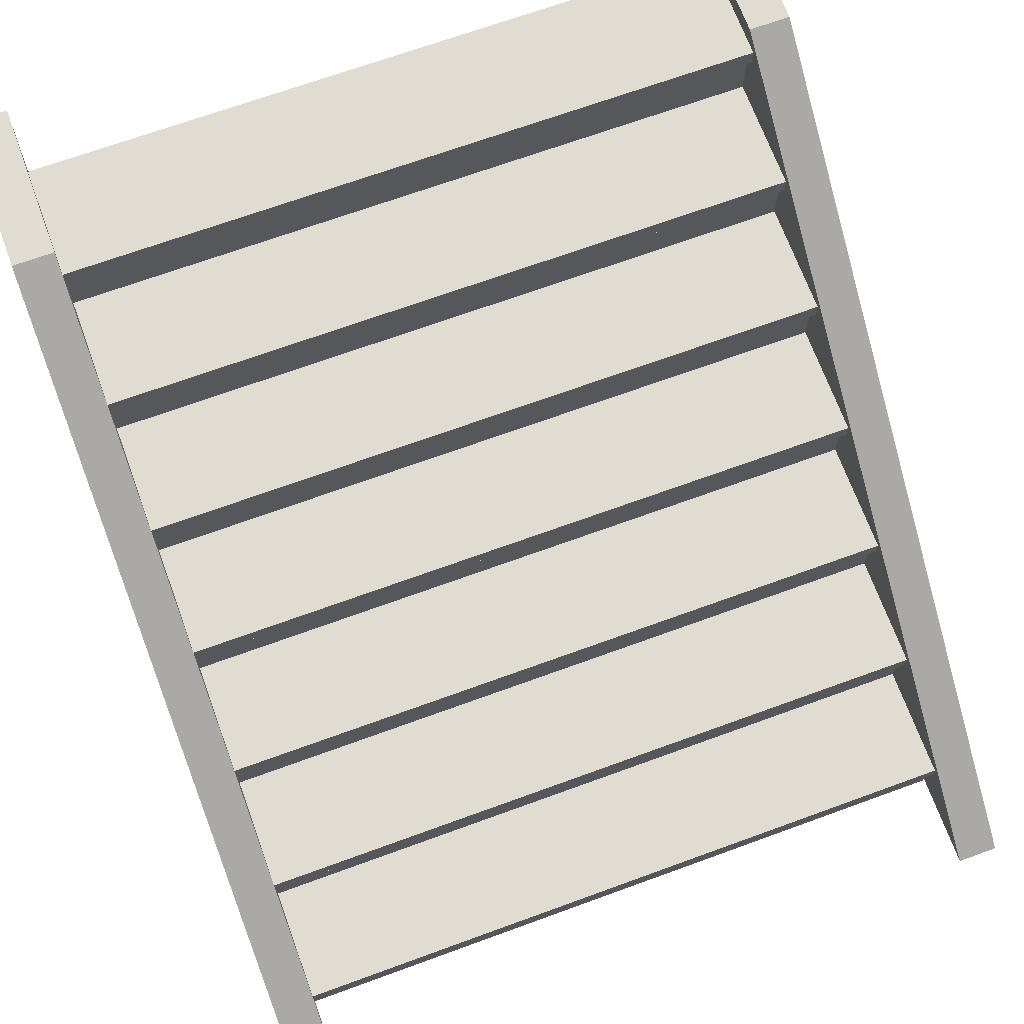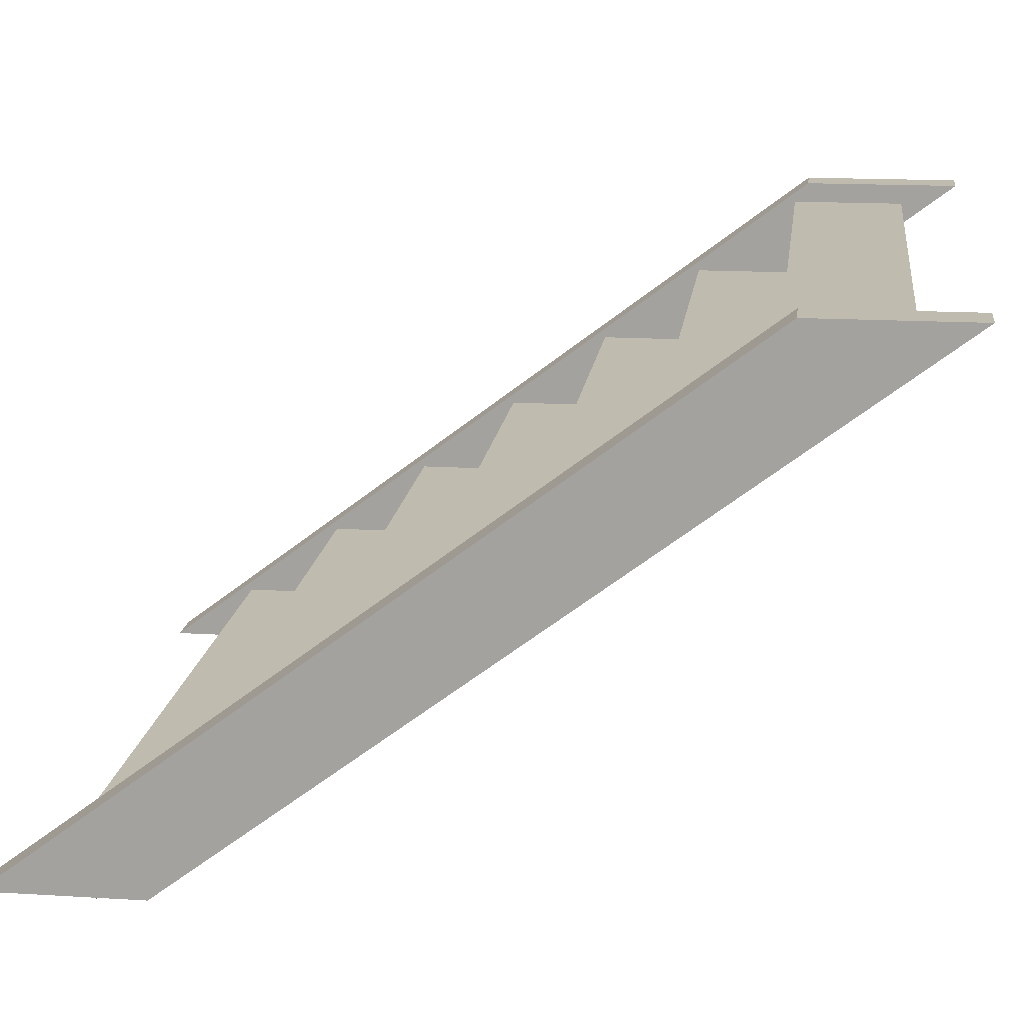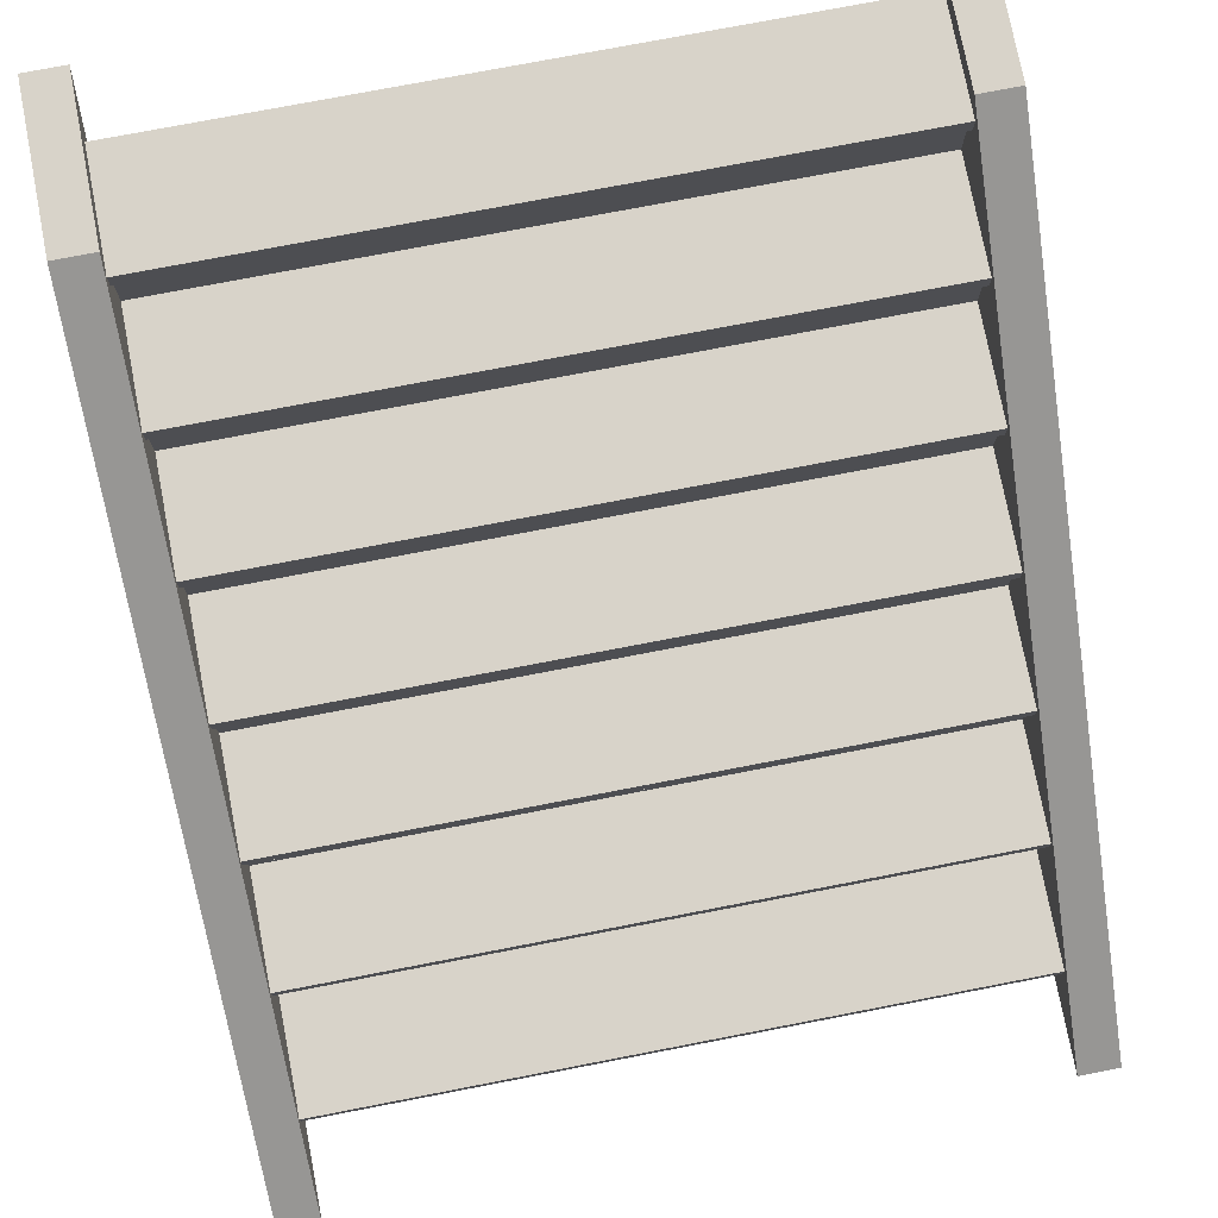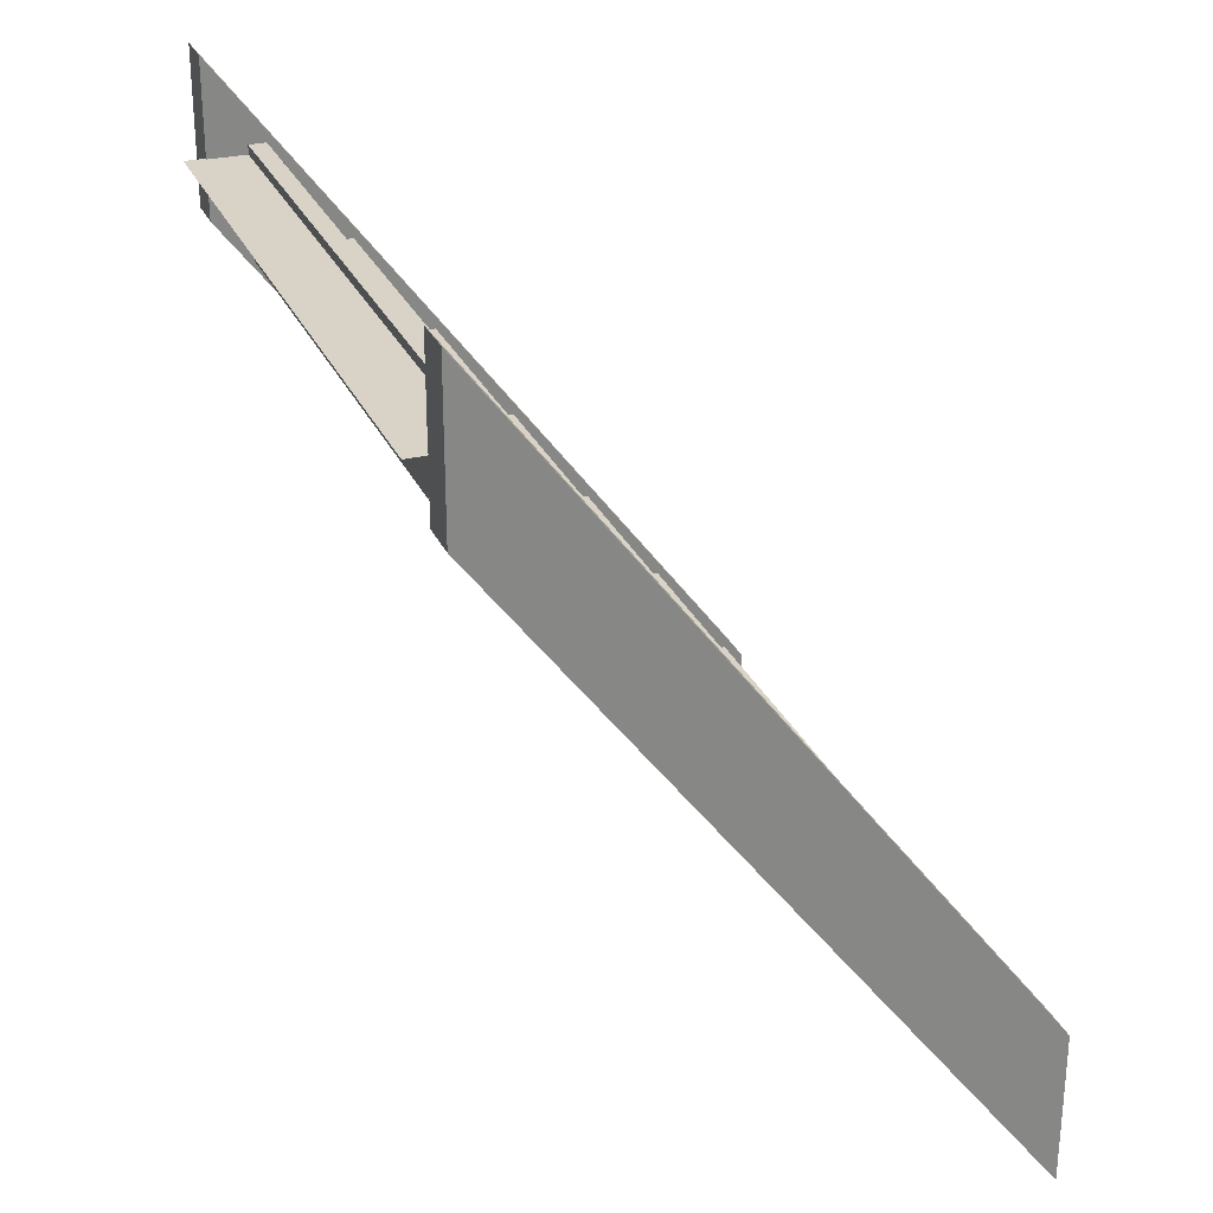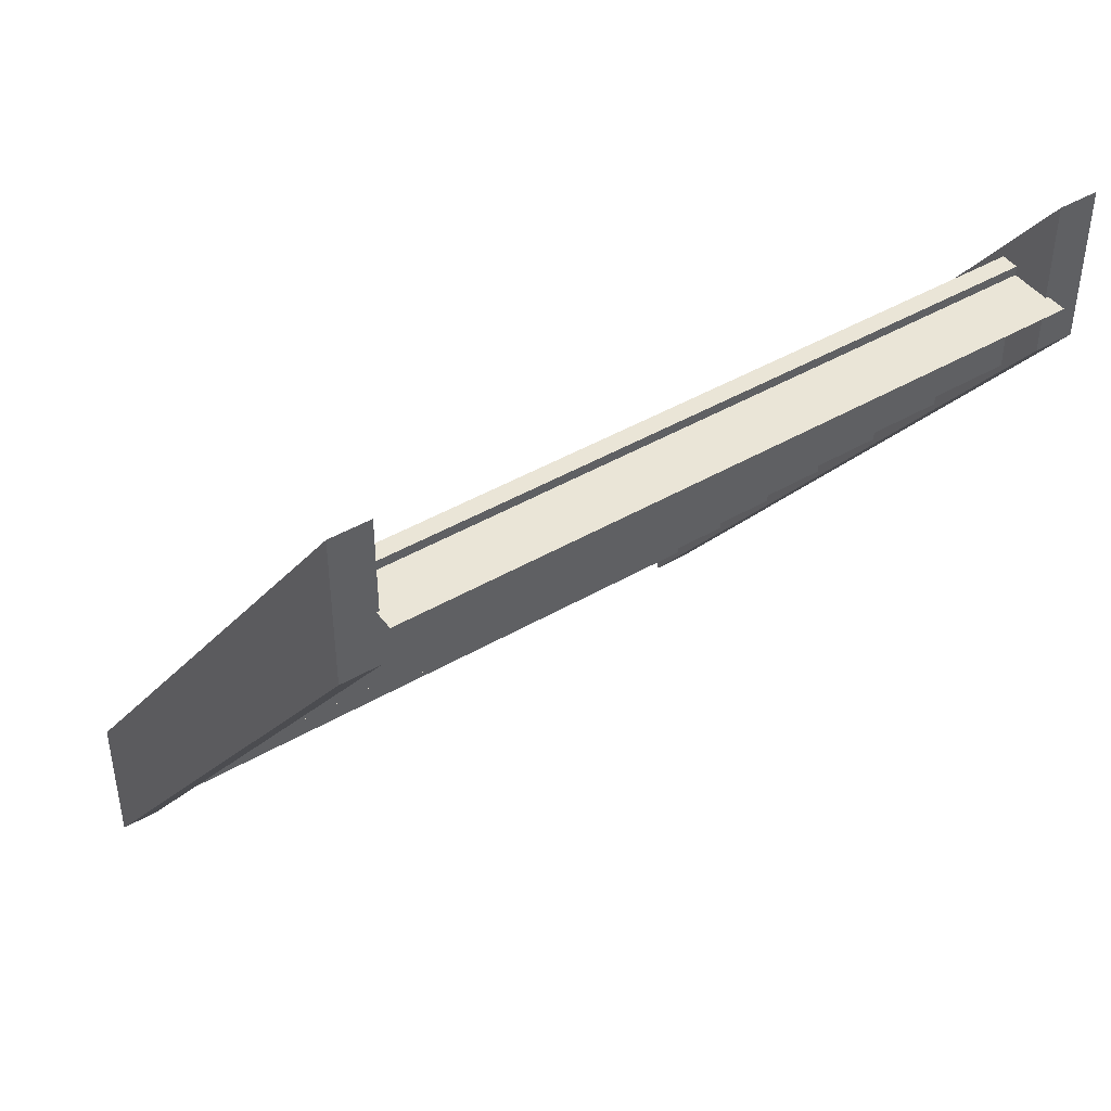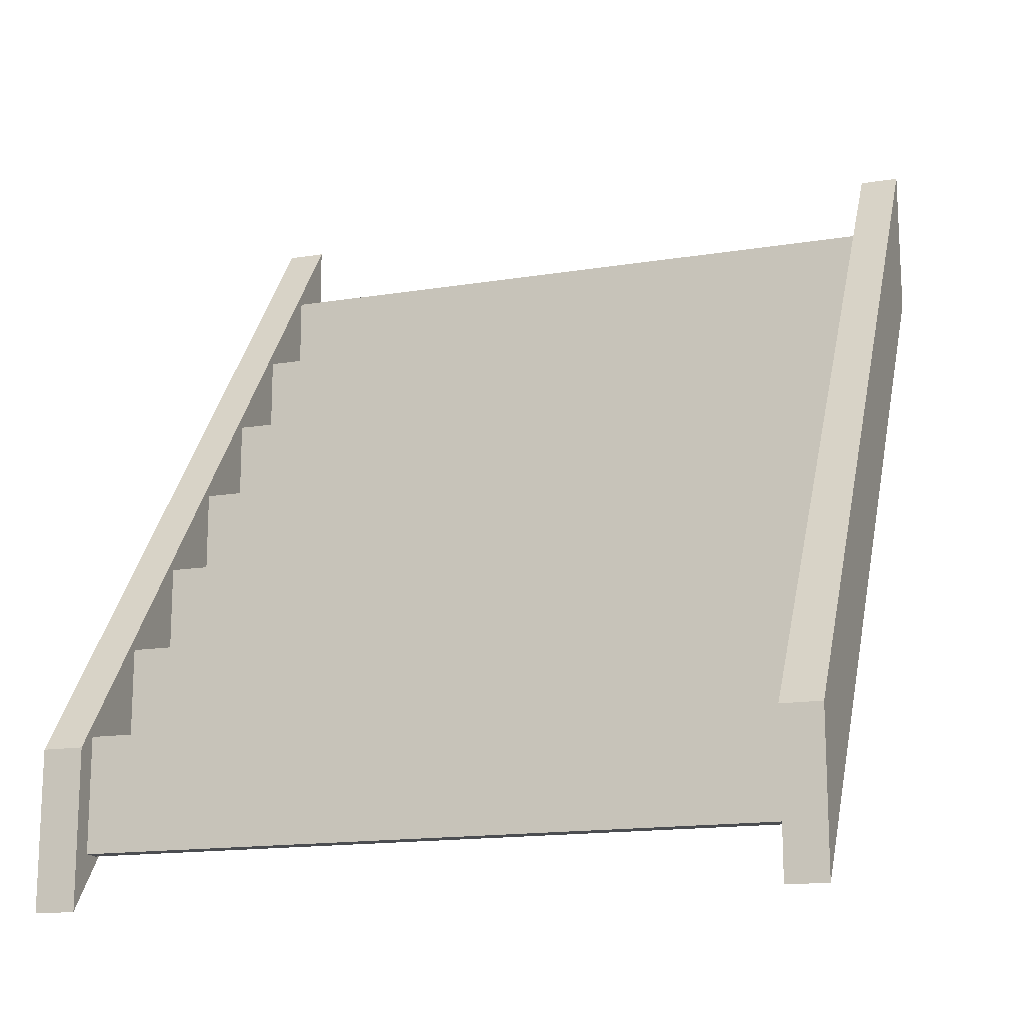
<metadata>
{"format":"obj","ext":"obj","renderer":"f3d","projection":"perspective","resolution":1024,"background":"white","views":[{"elev":69.0,"azim":-20.1,"up":"+Y"},{"elev":16.1,"azim":97.2,"up":"+Y"},{"elev":75.9,"azim":-10.9,"up":"+Y"},{"elev":27.8,"azim":69.6,"up":"+Z"},{"elev":44.3,"azim":-34.2,"up":"+Z"},{"elev":-15.7,"azim":-161.2,"up":"+Z"}]}
</metadata>
<code>
v 0.4353 -0.01133 0.4453
v -0.4621 -0.01133 0.4453
v -0.4621 -0.09966 0.4453
v 0.4353 -0.09966 0.4453
v -0.4621 -0.02146 0.4576
v -0.4621 -0.02146 0.3094
v 0.4353 -0.02146 0.3094
v 0.4353 -0.02146 0.4576
v -0.4621 0.001547 0.4576
v 0.4353 0.001547 0.4576
v 0.4353 0.001547 0.3094
v -0.4621 0.001547 0.3094
v 0.4353 -0.02146 0.3094
v -0.4621 -0.02146 0.3094
v -0.4621 0.001547 0.3094
v 0.4353 0.001547 0.3094
v -0.4621 -0.02146 0.4576
v 0.4353 -0.02146 0.4576
v 0.4353 0.001547 0.4576
v -0.4621 0.001547 0.4576
v 0.4353 0.08988 0.3119
v -0.4621 0.08988 0.3119
v -0.4621 0.001547 0.3119
v 0.4353 0.001547 0.3119
v -0.4621 0.07976 0.3242
v -0.4621 0.07976 0.176
v 0.4353 0.07976 0.176
v 0.4353 0.07976 0.3242
v -0.4621 0.1028 0.3242
v 0.4353 0.1028 0.3242
v 0.4353 0.1028 0.176
v -0.4621 0.1028 0.176
v 0.4353 0.07976 0.176
v -0.4621 0.07976 0.176
v -0.4621 0.1028 0.176
v 0.4353 0.1028 0.176
v -0.4621 0.07976 0.3242
v 0.4353 0.07976 0.3242
v 0.4353 0.1028 0.3242
v -0.4621 0.1028 0.3242
v 0.4353 0.1911 0.1785
v -0.4621 0.1911 0.1785
v -0.4621 0.1028 0.1785
v 0.4353 0.1028 0.1785
v -0.4621 0.181 0.1908
v -0.4621 0.181 0.04264
v 0.4353 0.181 0.04264
v 0.4353 0.181 0.1908
v -0.4621 0.204 0.1908
v 0.4353 0.204 0.1908
v 0.4353 0.204 0.04264
v -0.4621 0.204 0.04264
v 0.4353 0.181 0.04264
v -0.4621 0.181 0.04264
v -0.4621 0.204 0.04264
v 0.4353 0.204 0.04264
v -0.4621 0.181 0.1908
v 0.4353 0.181 0.1908
v 0.4353 0.204 0.1908
v -0.4621 0.204 0.1908
v 0.4353 0.2923 0.04513
v -0.4621 0.2923 0.04513
v -0.4621 0.204 0.04513
v 0.4353 0.204 0.04513
v -0.4621 0.2822 0.05746
v -0.4621 0.2822 -0.09073
v 0.4353 0.2822 -0.09073
v 0.4353 0.2822 0.05746
v -0.4621 0.3052 0.05746
v 0.4353 0.3052 0.05746
v 0.4353 0.3052 -0.09073
v -0.4621 0.3052 -0.09073
v 0.4353 0.2822 -0.09073
v -0.4621 0.2822 -0.09073
v -0.4621 0.3052 -0.09073
v 0.4353 0.3052 -0.09073
v -0.4621 0.2822 0.05746
v 0.4353 0.2822 0.05746
v 0.4353 0.3052 0.05746
v -0.4621 0.3052 0.05746
v 0.4353 0.3935 -0.08825
v -0.4621 0.3935 -0.08825
v -0.4621 0.3052 -0.08825
v 0.4353 0.3052 -0.08825
v -0.4621 0.3834 -0.07591
v -0.4621 0.3834 -0.2241
v 0.4353 0.3834 -0.2241
v 0.4353 0.3834 -0.07591
v -0.4621 0.4064 -0.07591
v 0.4353 0.4064 -0.07591
v 0.4353 0.4064 -0.2241
v -0.4621 0.4064 -0.2241
v 0.4353 0.3834 -0.2241
v -0.4621 0.3834 -0.2241
v -0.4621 0.4064 -0.2241
v 0.4353 0.4064 -0.2241
v -0.4621 0.3834 -0.07591
v 0.4353 0.3834 -0.07591
v 0.4353 0.4064 -0.07591
v -0.4621 0.4064 -0.07591
v 0.4353 0.4947 -0.2216
v -0.4621 0.4947 -0.2216
v -0.4621 0.4064 -0.2216
v 0.4353 0.4064 -0.2216
v -0.4621 0.4846 -0.2093
v -0.4621 0.4846 -0.3575
v 0.4353 0.4846 -0.3575
v 0.4353 0.4846 -0.2093
v -0.4621 0.5076 -0.2093
v 0.4353 0.5076 -0.2093
v 0.4353 0.5076 -0.3575
v -0.4621 0.5076 -0.3575
v 0.4353 0.4846 -0.3575
v -0.4621 0.4846 -0.3575
v -0.4621 0.5076 -0.3575
v 0.4353 0.5076 -0.3575
v -0.4621 0.4846 -0.2093
v 0.4353 0.4846 -0.2093
v 0.4353 0.5076 -0.2093
v -0.4621 0.5076 -0.2093
v 0.4353 0.5959 -0.355
v -0.4621 0.5959 -0.355
v -0.4621 0.5076 -0.355
v 0.4353 0.5076 -0.355
v -0.4621 0.5858 -0.3427
v -0.4621 0.5858 -0.4909
v 0.4353 0.5858 -0.4909
v 0.4353 0.5858 -0.3427
v -0.4621 0.6088 -0.3427
v 0.4353 0.6088 -0.3427
v 0.4353 0.6088 -0.4909
v -0.4621 0.6088 -0.4909
v 0.4353 0.5858 -0.4909
v -0.4621 0.5858 -0.4909
v -0.4621 0.6088 -0.4909
v 0.4353 0.6088 -0.4909
v -0.4621 0.5858 -0.3427
v 0.4353 0.5858 -0.3427
v 0.4353 0.6088 -0.3427
v -0.4621 0.6088 -0.3427
v 0.4312 0.6352 -0.3604
v 0.4838 0.6352 -0.3604
v 0.4838 0.6352 -0.565
v 0.4312 0.6352 -0.565
v 0.4312 -0.07299 0.5723
v 0.4312 -0.07299 0.3677
v 0.4838 -0.07299 0.3677
v 0.4838 -0.07299 0.5723
v 0.4838 0.6352 -0.565
v 0.4838 -0.07299 0.3677
v 0.4312 -0.07299 0.3677
v 0.4312 0.6352 -0.565
v 0.4312 0.6352 -0.3604
v 0.4312 -0.07299 0.5723
v 0.4838 -0.07299 0.5723
v 0.4838 0.6352 -0.3604
v 0.4838 0.6352 -0.3604
v 0.4838 -0.07299 0.5723
v 0.4838 -0.07299 0.3677
v 0.4838 0.6352 -0.565
v 0.4312 0.6352 -0.565
v 0.4312 -0.07299 0.3677
v 0.4312 -0.07299 0.5723
v 0.4312 0.6352 -0.3604
v -0.5112 0.6352 -0.3604
v -0.4585 0.6352 -0.3604
v -0.4585 0.6352 -0.565
v -0.5112 0.6352 -0.565
v -0.5112 -0.07299 0.5723
v -0.5112 -0.07299 0.3677
v -0.4585 -0.07299 0.3677
v -0.4585 -0.07299 0.5723
v -0.4585 0.6352 -0.565
v -0.4585 -0.07299 0.3677
v -0.5112 -0.07299 0.3677
v -0.5112 0.6352 -0.565
v -0.5112 0.6352 -0.3604
v -0.5112 -0.07299 0.5723
v -0.4585 -0.07299 0.5723
v -0.4585 0.6352 -0.3604
v -0.4585 0.6352 -0.3604
v -0.4585 -0.07299 0.5723
v -0.4585 -0.07299 0.3677
v -0.4585 0.6352 -0.565
v -0.5112 0.6352 -0.565
v -0.5112 -0.07299 0.3677
v -0.5112 -0.07299 0.5723
v -0.5112 0.6352 -0.3604
g defaultMaterial_defaultMaterial_stairs_AH
f 4 1 2
f 2 3 4
f 8 5 6
f 6 7 8
f 12 9 10
f 10 11 12
f 16 13 14
f 14 15 16
f 20 17 18
f 18 19 20
f 24 21 22
f 22 23 24
f 28 25 26
f 26 27 28
f 32 29 30
f 30 31 32
f 36 33 34
f 34 35 36
f 40 37 38
f 38 39 40
f 44 41 42
f 42 43 44
f 48 45 46
f 46 47 48
f 52 49 50
f 50 51 52
f 56 53 54
f 54 55 56
f 60 57 58
f 58 59 60
f 64 61 62
f 62 63 64
f 68 65 66
f 66 67 68
f 72 69 70
f 70 71 72
f 76 73 74
f 74 75 76
f 80 77 78
f 78 79 80
f 84 81 82
f 82 83 84
f 88 85 86
f 86 87 88
f 92 89 90
f 90 91 92
f 96 93 94
f 94 95 96
f 100 97 98
f 98 99 100
f 104 101 102
f 102 103 104
f 108 105 106
f 106 107 108
f 112 109 110
f 110 111 112
f 116 113 114
f 114 115 116
f 120 117 118
f 118 119 120
f 124 121 122
f 122 123 124
f 128 125 126
f 126 127 128
f 132 129 130
f 130 131 132
f 136 133 134
f 134 135 136
f 140 137 138
f 138 139 140
f 144 141 142
f 142 143 144
f 148 145 146
f 146 147 148
f 152 149 150
f 150 151 152
f 156 153 154
f 154 155 156
f 160 157 158
f 158 159 160
f 164 161 162
f 162 163 164
f 168 165 166
f 166 167 168
f 172 169 170
f 170 171 172
f 176 173 174
f 174 175 176
f 180 177 178
f 178 179 180
f 184 181 182
f 182 183 184
f 188 185 186
f 186 187 188

</code>
